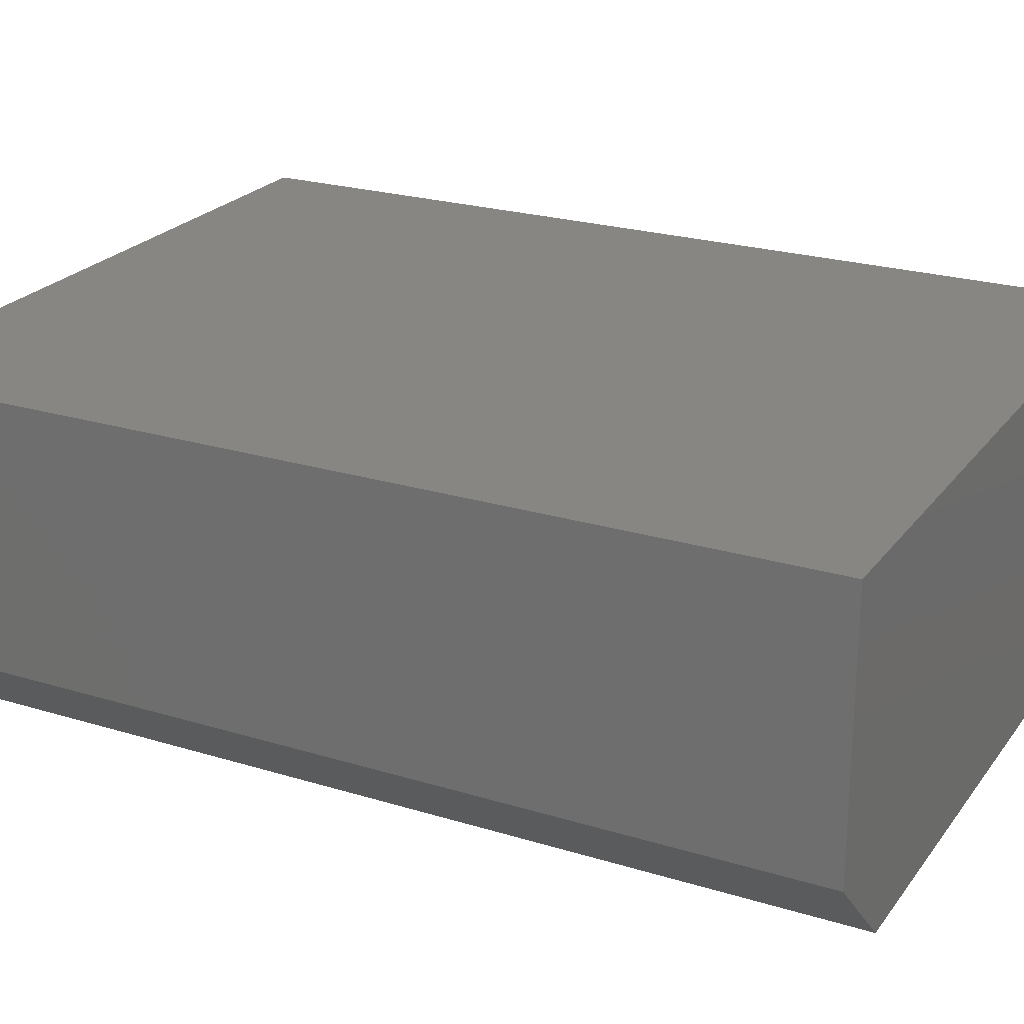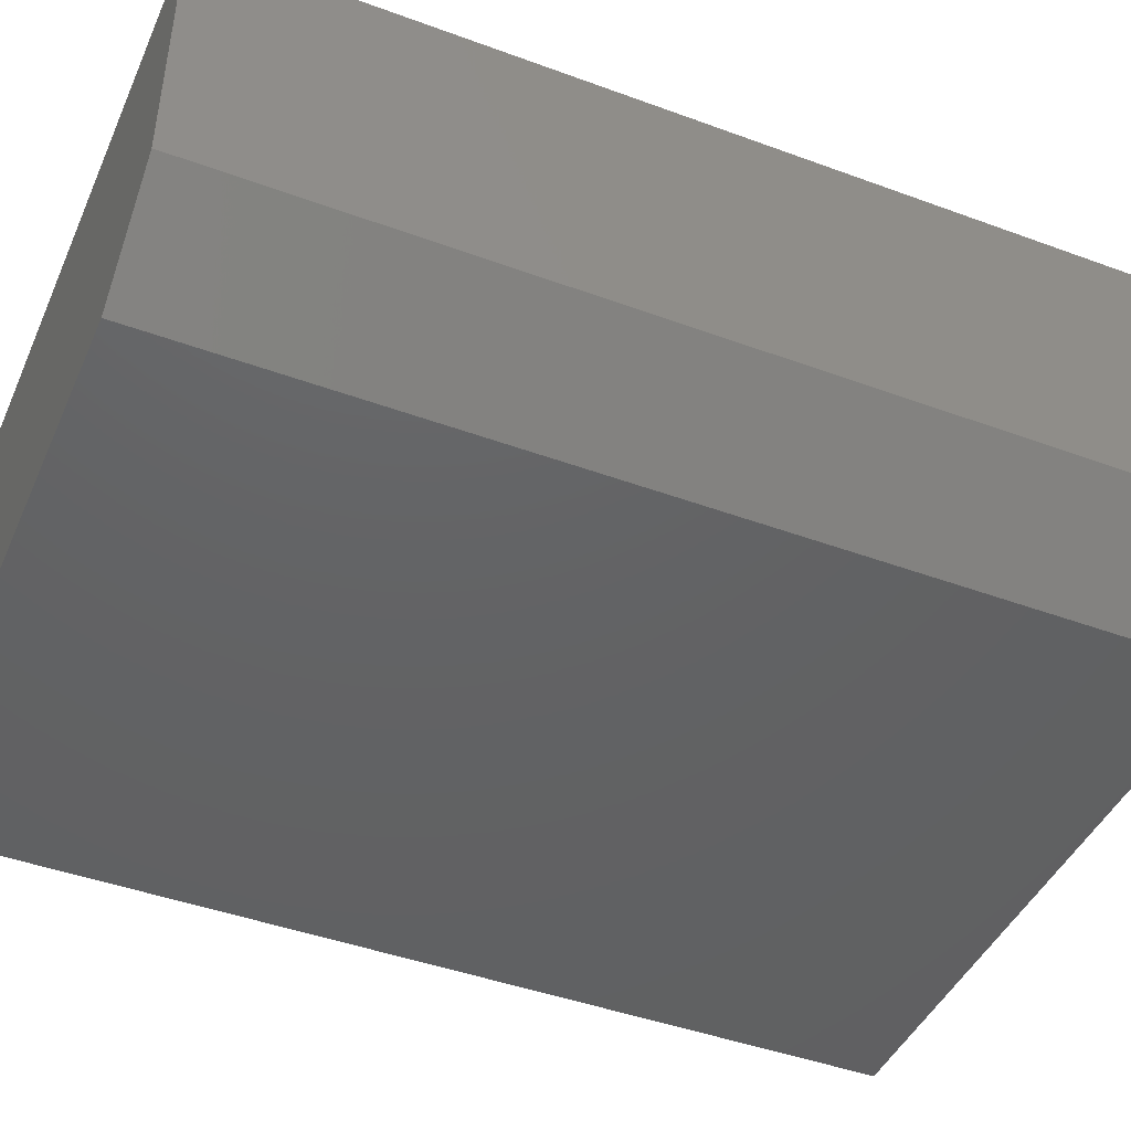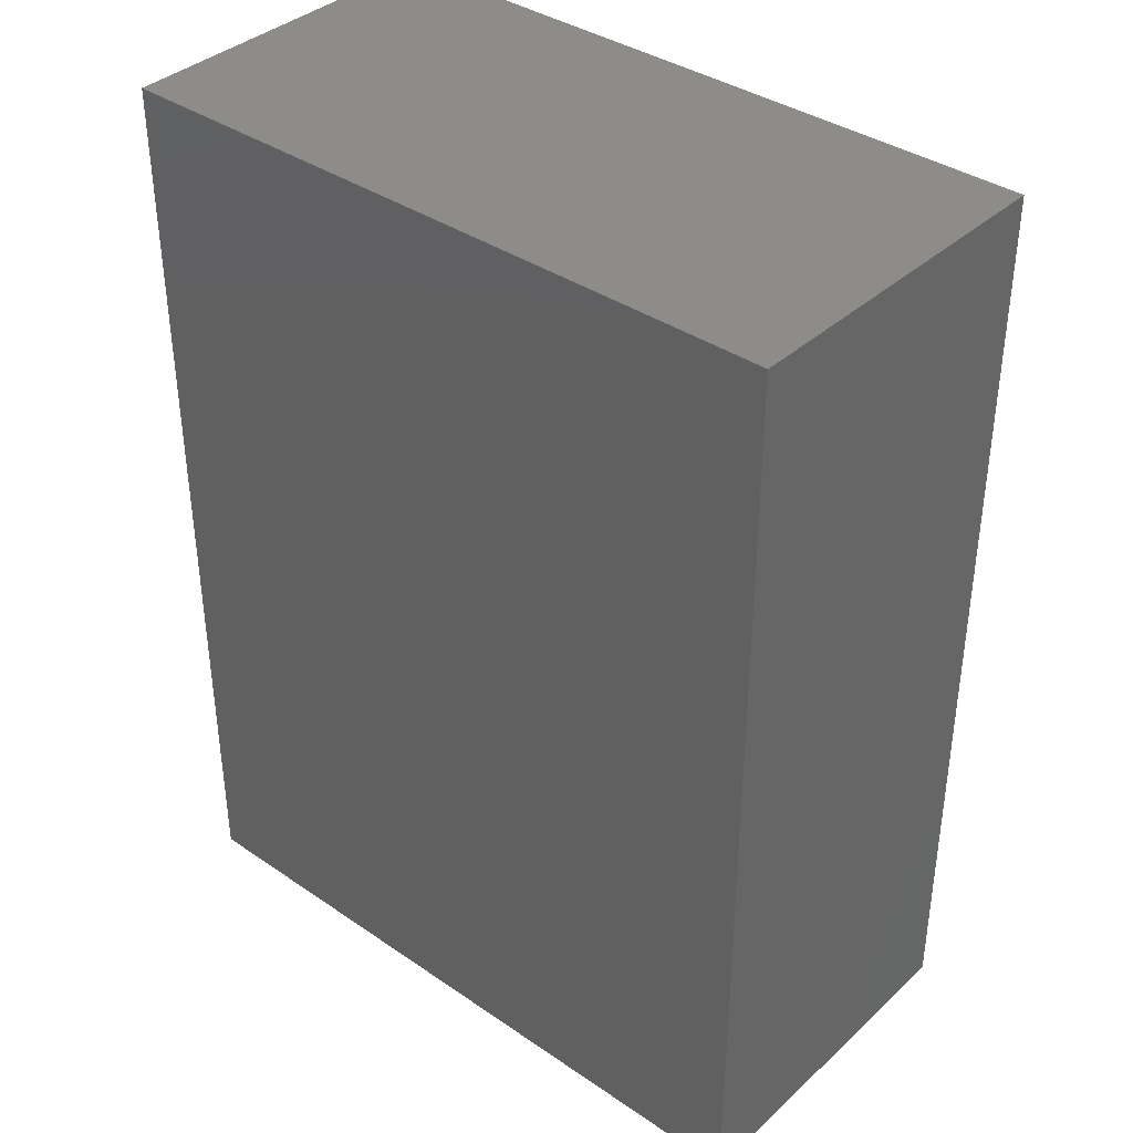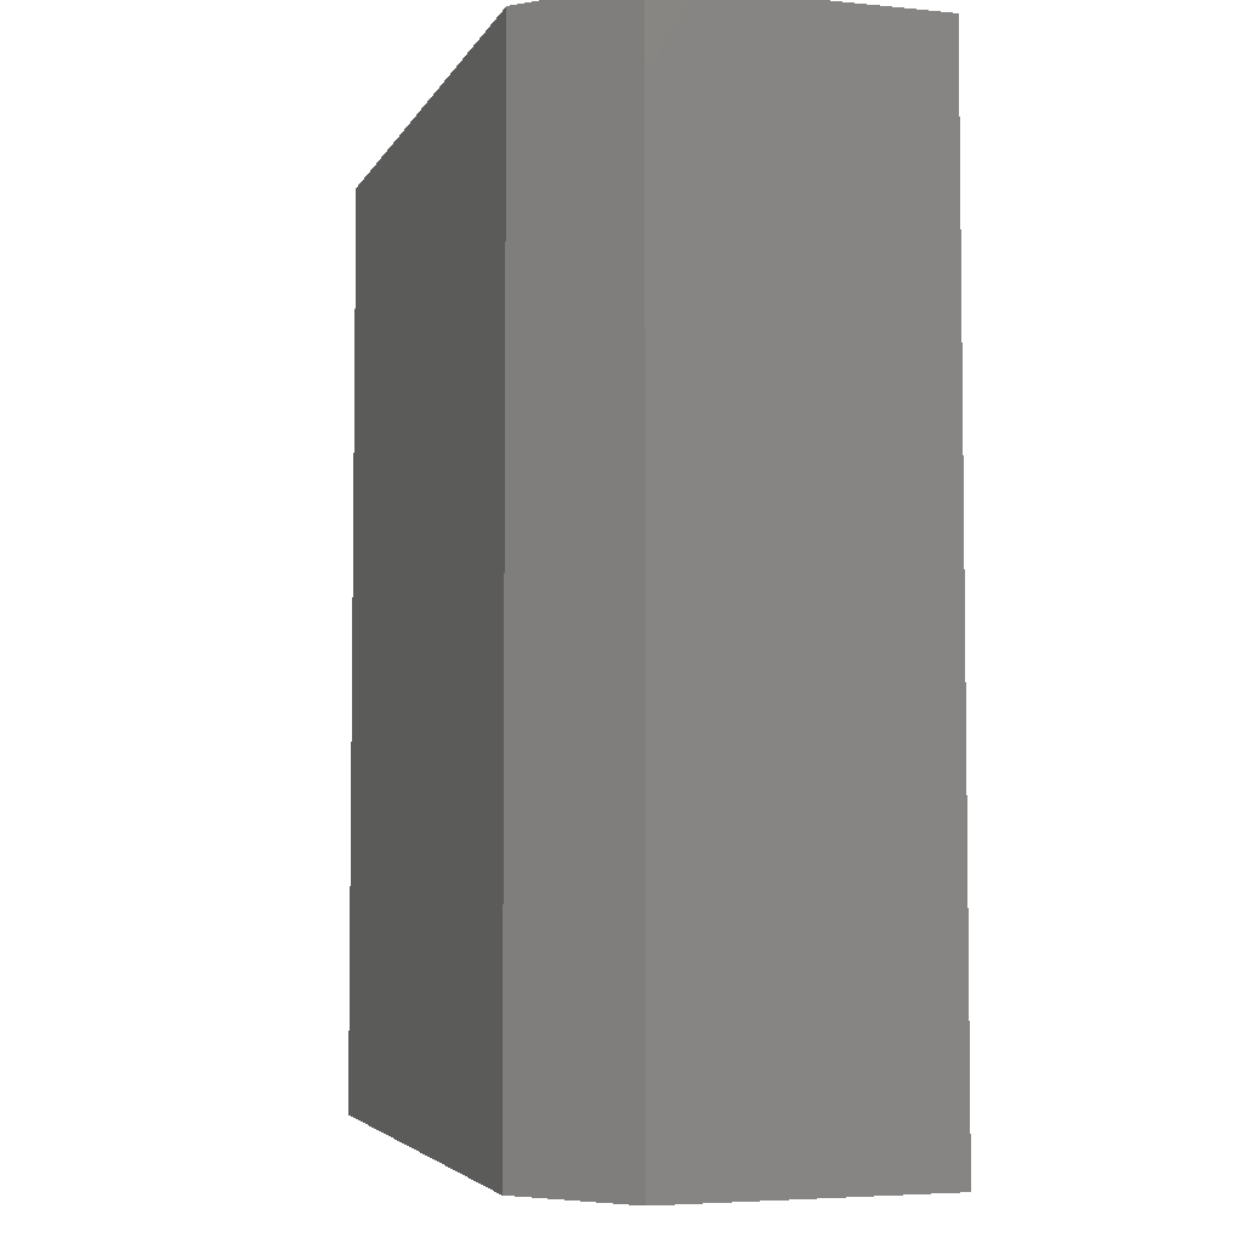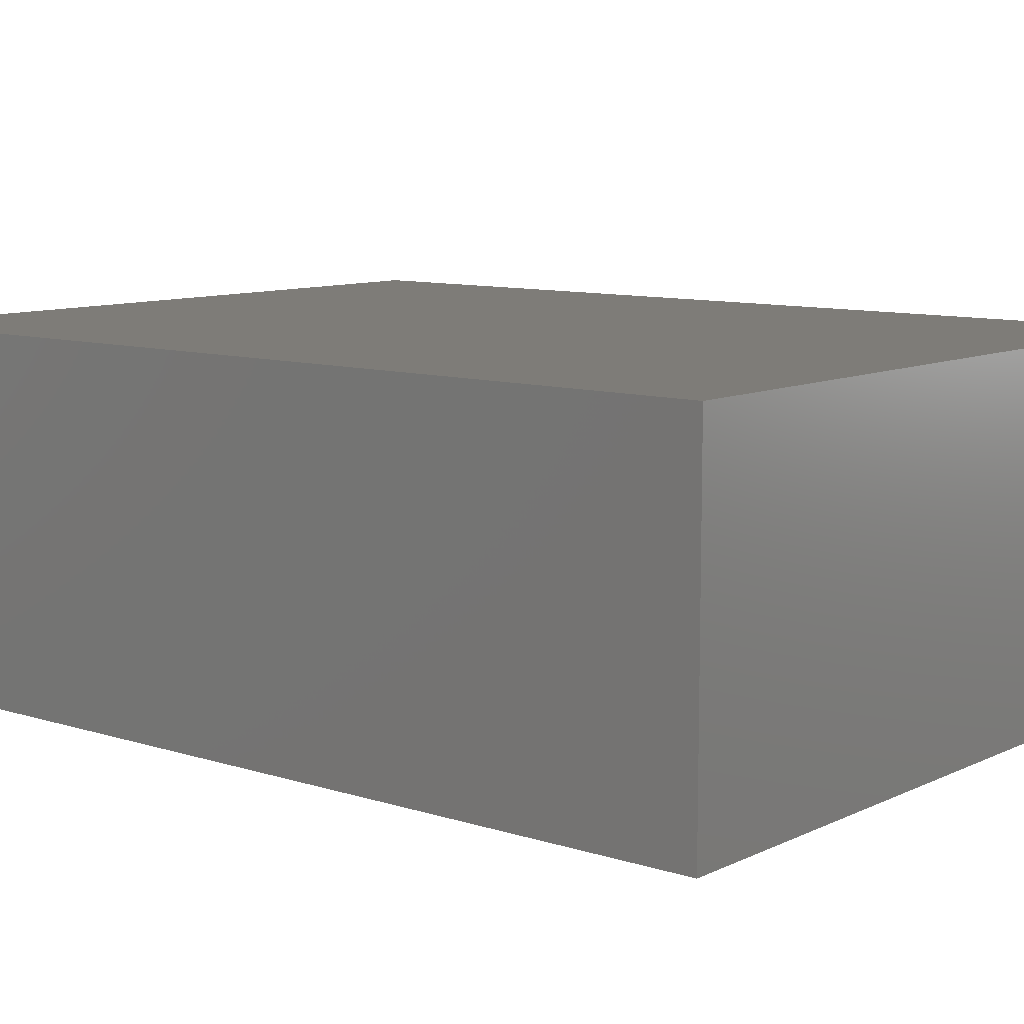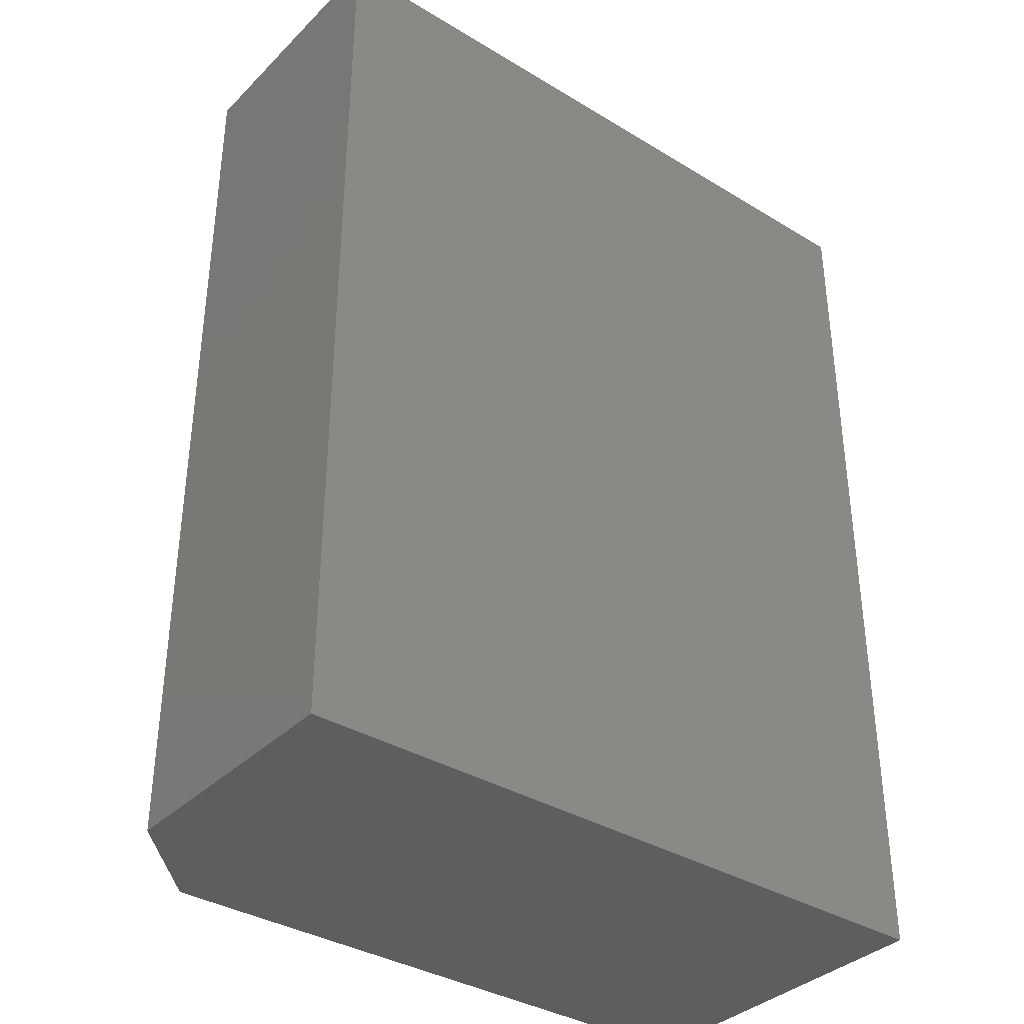
<metadata>
{"format":"stl","ext":"stl","renderer":"f3d","projection":"perspective","resolution":1024,"background":"white","views":[{"elev":23.5,"azim":117.3,"up":"+Y"},{"elev":-44.5,"azim":66.8,"up":"+Y"},{"elev":37.7,"azim":-139.0,"up":"+Z"},{"elev":-4.7,"azim":73.1,"up":"+Z"},{"elev":9.6,"azim":-50.4,"up":"+Y"},{"elev":-36.1,"azim":141.6,"up":"+Z"}]}
</metadata>
<code>
# stl→obj: 10 verts, 16 faces
v 0.75 -0.2812 -0.9974
v 0.6562 -0.375 -0.9974
v 0.75 -2.761e-17 -0.9974
v -3.046e-17 -0.375 -0.9974
v -3.046e-17 -2.761e-17 -0.9974
v 3.046e-17 -0.375 -0.002632
v 0.6562 -0.375 -0.002632
v 3.046e-17 2.761e-17 -0.002632
v 0.75 2.761e-17 -0.002632
v 0.75 -0.2812 -0.002632
f 1 2 3
f 3 2 4
f 3 4 5
f 4 2 6
f 6 2 7
f 8 6 9
f 9 6 7
f 9 7 10
f 1 3 10
f 10 3 9
f 2 1 7
f 7 1 10
f 5 8 3
f 3 8 9
f 6 8 4
f 4 8 5

</code>
